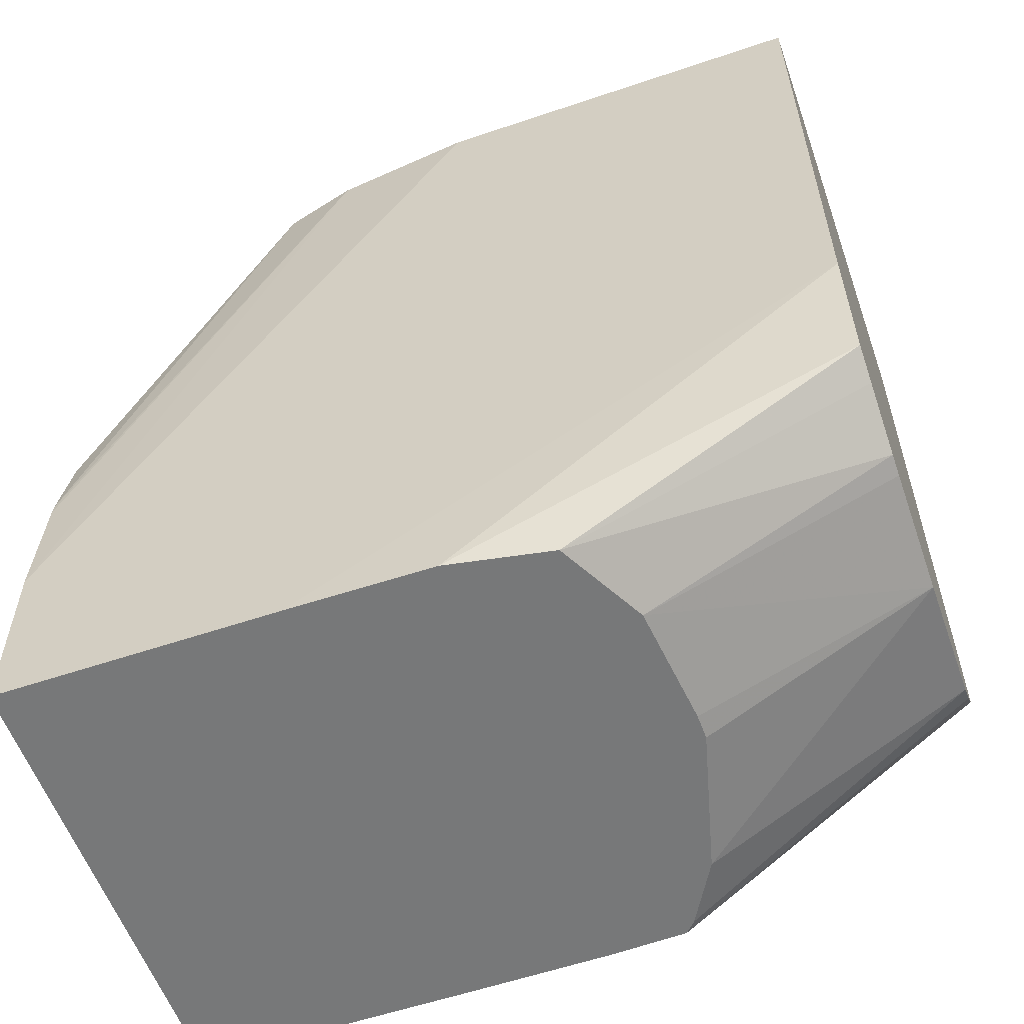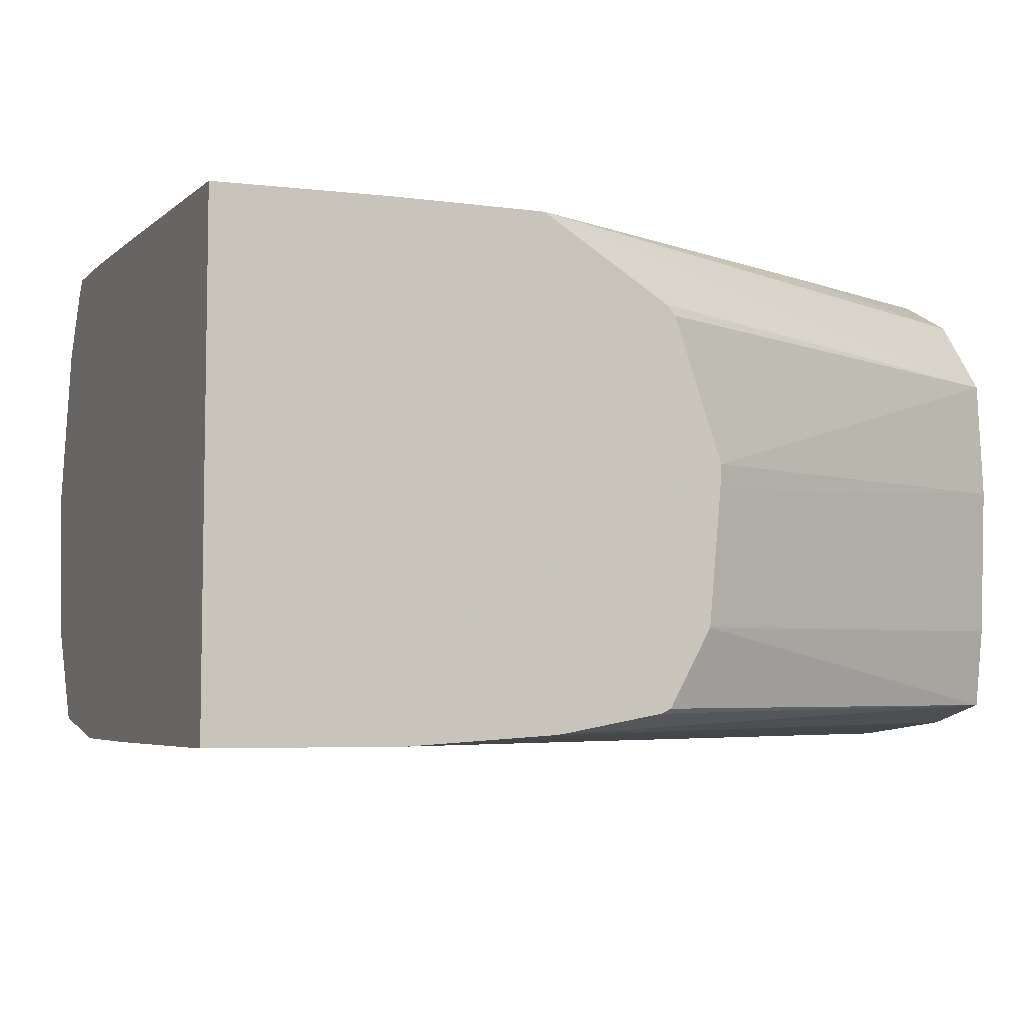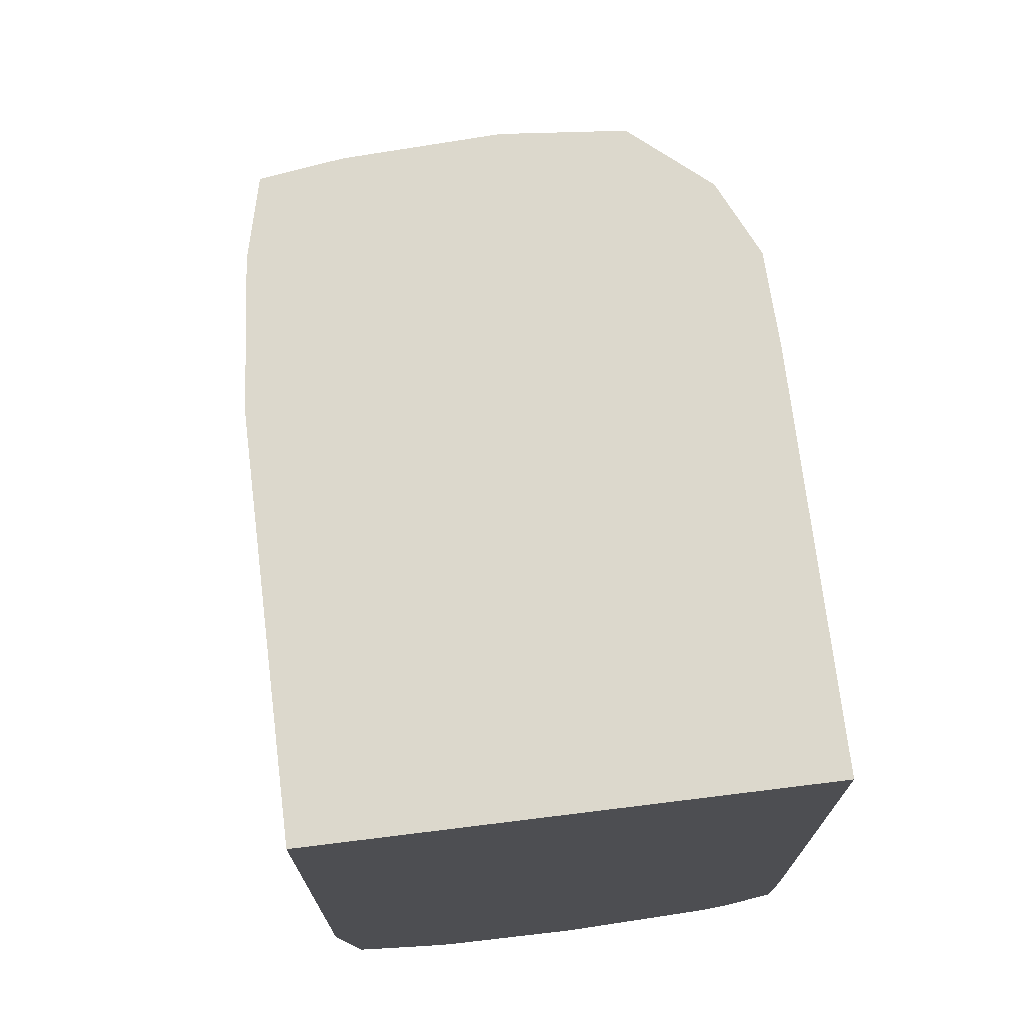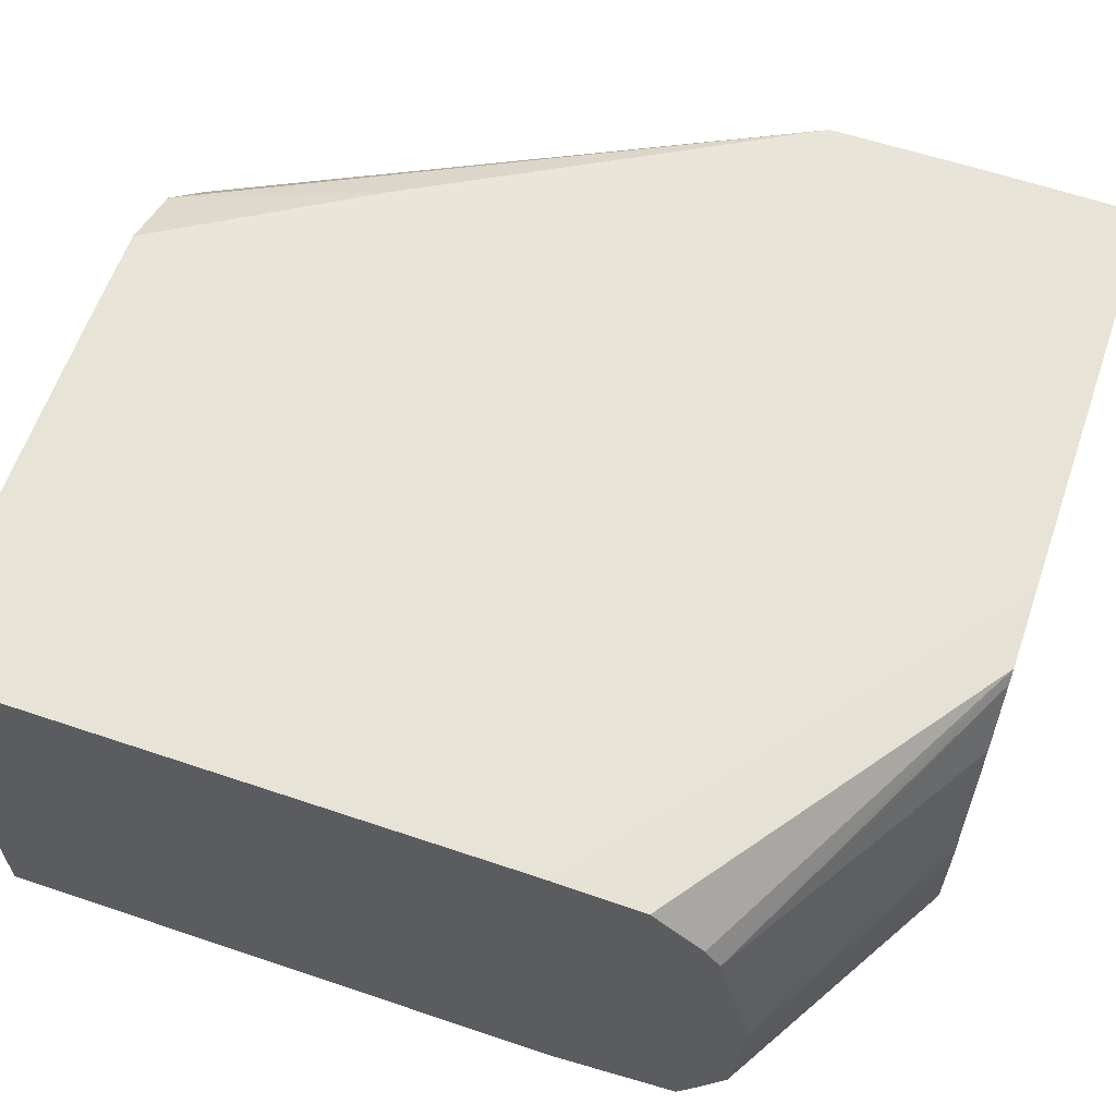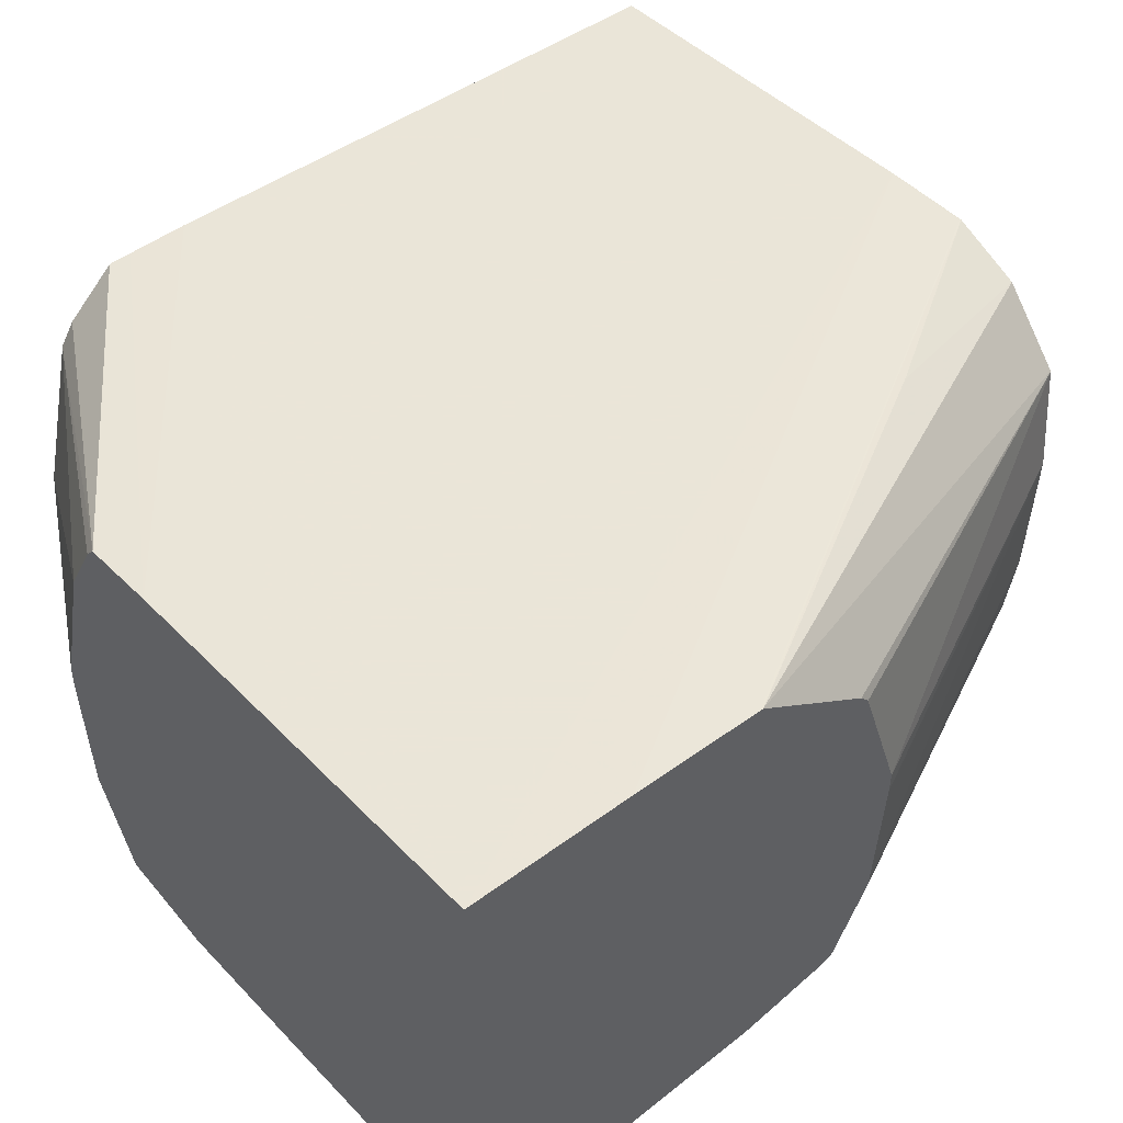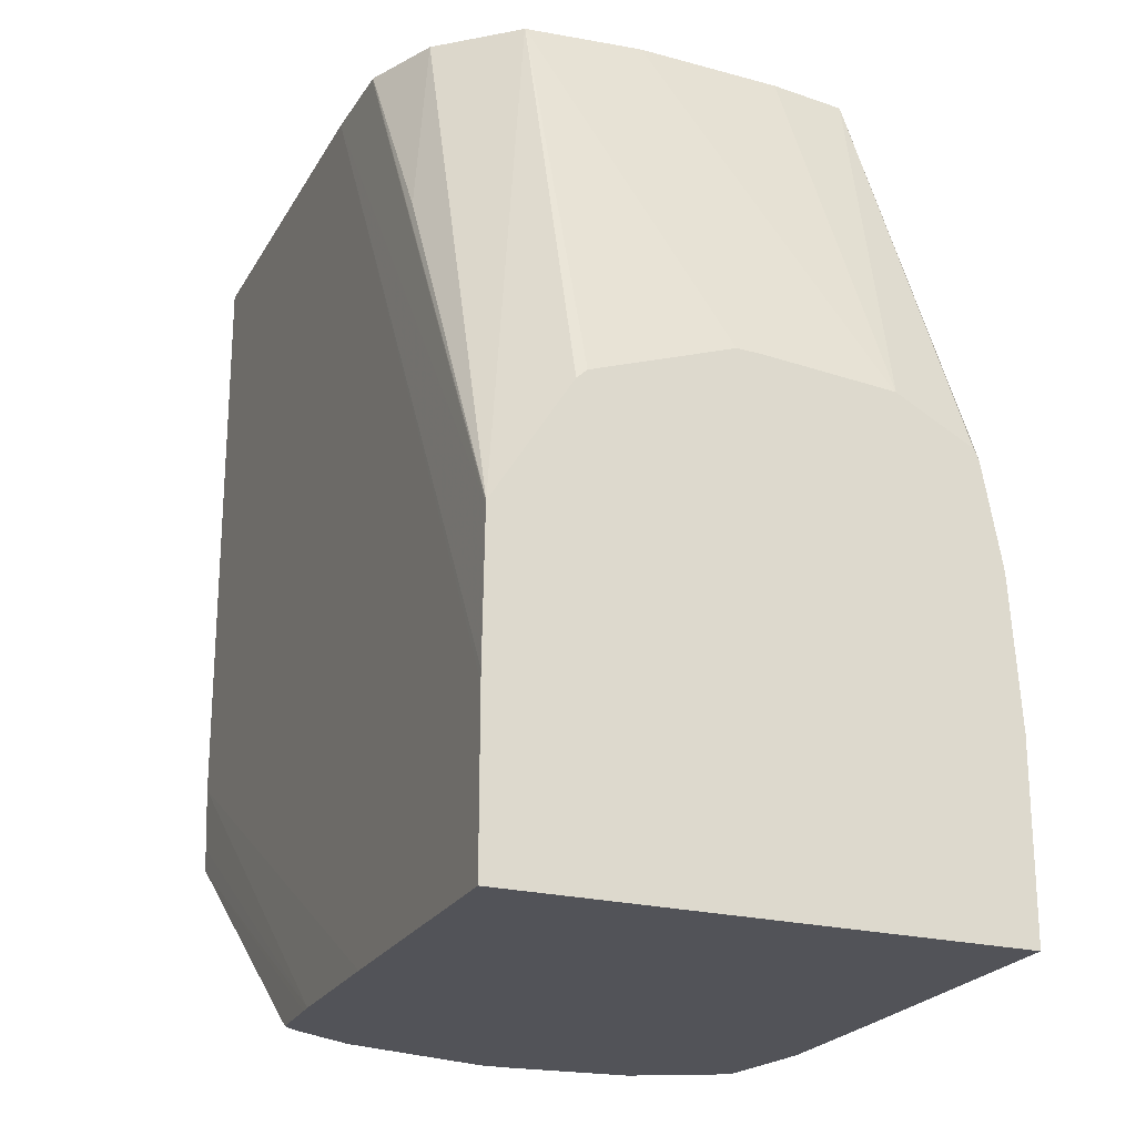
<metadata>
{"format":"obj","ext":"obj","renderer":"f3d","projection":"perspective","resolution":1024,"background":"white","views":[{"elev":-57.6,"azim":-160.7,"up":"+Y"},{"elev":-4.4,"azim":67.5,"up":"+Z"},{"elev":72.7,"azim":-97.0,"up":"+Y"},{"elev":61.9,"azim":-71.1,"up":"+Z"},{"elev":45.5,"azim":49.3,"up":"+Z"},{"elev":-22.6,"azim":67.6,"up":"+Y"}]}
</metadata>
<code>
v 0.01231 -0.03404 0.02336
v 0.01231 -0.034 0.0227
v 0.01361 -0.03474 0.02257
v 0.01354 -0.03473 0.02322
v 0.01354 -0.03473 0.02336
v 0.01375 -0.03473 0.02414
v 0.01231 -0.03385 0.02418
v 0.01231 -0.03398 0.02258
v 0.01386 -0.03474 0.0221
v 0.01394 -0.03473 0.02448
v 0.01231 -0.03377 0.0243
v 0.014 -0.03473 0.02454
v 0.01231 -0.03382 0.02226
v 0.01441 -0.03474 0.02199
v 0.01231 -0.03373 0.02209
v 0.01231 -0.03351 0.02454
v 0.01434 -0.03473 0.02455
v 0.01519 -0.03474 0.02199
v 0.01231 -0.03304 0.02199
v 0.01231 -0.03338 0.02455
v 0.01441 -0.03473 0.02455
v 0.01669 -0.03454 0.02199
v 0.01669 -0.03474 0.02199
v 0.01231 -0.0325 0.02199
v 0.01286 -0.03226 0.02199
v 0.01363 -0.03148 0.02199
v 0.01231 -0.03304 0.02456
v 0.01519 -0.03473 0.02456
v 0.01669 -0.03376 0.02199
v 0.01286 -0.02993 0.02199
v 0.01441 -0.02993 0.02199
v 0.01669 -0.03473 0.02456
v 0.01231 -0.03226 0.02199
v 0.01231 -0.03094 0.02199
v 0.01519 -0.0346 0.02456
v 0.01662 -0.03473 0.02456
v 0.01286 -0.03226 0.02456
v 0.01232 -0.02992 0.02456
v 0.01669 -0.03304 0.02203
v 0.01519 -0.02993 0.02206
v 0.01232 -0.02993 0.02199
v 0.01669 -0.03388 0.02456
v 0.01441 -0.02992 0.02456
v 0.01669 -0.03298 0.02204
v 0.01561 -0.02993 0.02217
v 0.01669 -0.03382 0.02456
v 0.01491 -0.02993 0.02454
v 0.01491 -0.02992 0.02454
v 0.01669 -0.03309 0.02455
v 0.0167 -0.03246 0.02213
v 0.01566 -0.02993 0.02258
v 0.0167 -0.03219 0.02255
v 0.0167 -0.03241 0.02216
v 0.01669 -0.03307 0.02455
v 0.0153 -0.02992 0.02437
v 0.01559 -0.03104 0.02453
v 0.0157 -0.02993 0.02336
v 0.0167 -0.03219 0.02256
v 0.0167 -0.03242 0.02414
v 0.01564 -0.02993 0.02398
v 0.01564 -0.02992 0.02398
v 0.0167 -0.03212 0.02336
v 0.0167 -0.03213 0.02324
v 0.0167 -0.03237 0.02408
f 1 2 3
f 1 3 4
f 1 4 5
f 1 5 6
f 1 6 7
f 1 7 11
f 1 11 16
f 1 16 20
f 1 20 27
f 1 27 38
f 1 38 41
f 1 41 34
f 1 34 33
f 1 33 24
f 1 24 19
f 1 19 15
f 1 15 13
f 1 13 8
f 1 8 2
f 2 8 3
f 3 8 9
f 3 9 14
f 3 14 18
f 3 18 23
f 3 23 32
f 3 32 36
f 3 36 28
f 3 28 21
f 3 21 17
f 3 17 12
f 3 12 10
f 3 10 6
f 3 6 5
f 3 5 4
f 6 10 7
f 7 10 12
f 7 12 11
f 8 13 9
f 9 13 15
f 9 15 14
f 11 12 16
f 12 17 16
f 14 15 19
f 14 19 18
f 16 17 21
f 16 21 20
f 18 22 23
f 18 19 24
f 18 24 25
f 18 25 26
f 18 26 22
f 20 21 27
f 21 28 27
f 22 29 39
f 22 39 44
f 22 44 50
f 22 50 53
f 22 53 52
f 22 52 58
f 22 58 63
f 22 63 62
f 22 62 64
f 22 64 59
f 22 59 54
f 22 54 49
f 22 49 46
f 22 46 42
f 22 42 32
f 22 32 23
f 22 26 30
f 22 30 31
f 22 31 29
f 24 33 25
f 25 33 34
f 25 34 26
f 26 34 30
f 27 28 35
f 27 35 36
f 27 36 37
f 27 37 38
f 28 36 35
f 29 31 40
f 29 40 39
f 30 41 38
f 30 38 43
f 30 43 48
f 30 48 55
f 30 55 61
f 30 61 57
f 30 57 51
f 30 51 45
f 30 45 40
f 30 40 31
f 30 34 41
f 32 42 43
f 32 43 36
f 36 43 37
f 37 43 38
f 39 40 44
f 40 45 44
f 42 46 43
f 43 47 48
f 43 46 49
f 43 49 47
f 44 45 50
f 45 51 52
f 45 52 53
f 45 53 50
f 47 49 54
f 47 54 48
f 48 54 56
f 48 56 55
f 51 57 58
f 51 58 52
f 54 59 60
f 54 60 55
f 54 55 56
f 55 60 61
f 57 62 63
f 57 63 58
f 57 61 62
f 59 64 61
f 59 61 60
f 61 64 62

</code>
